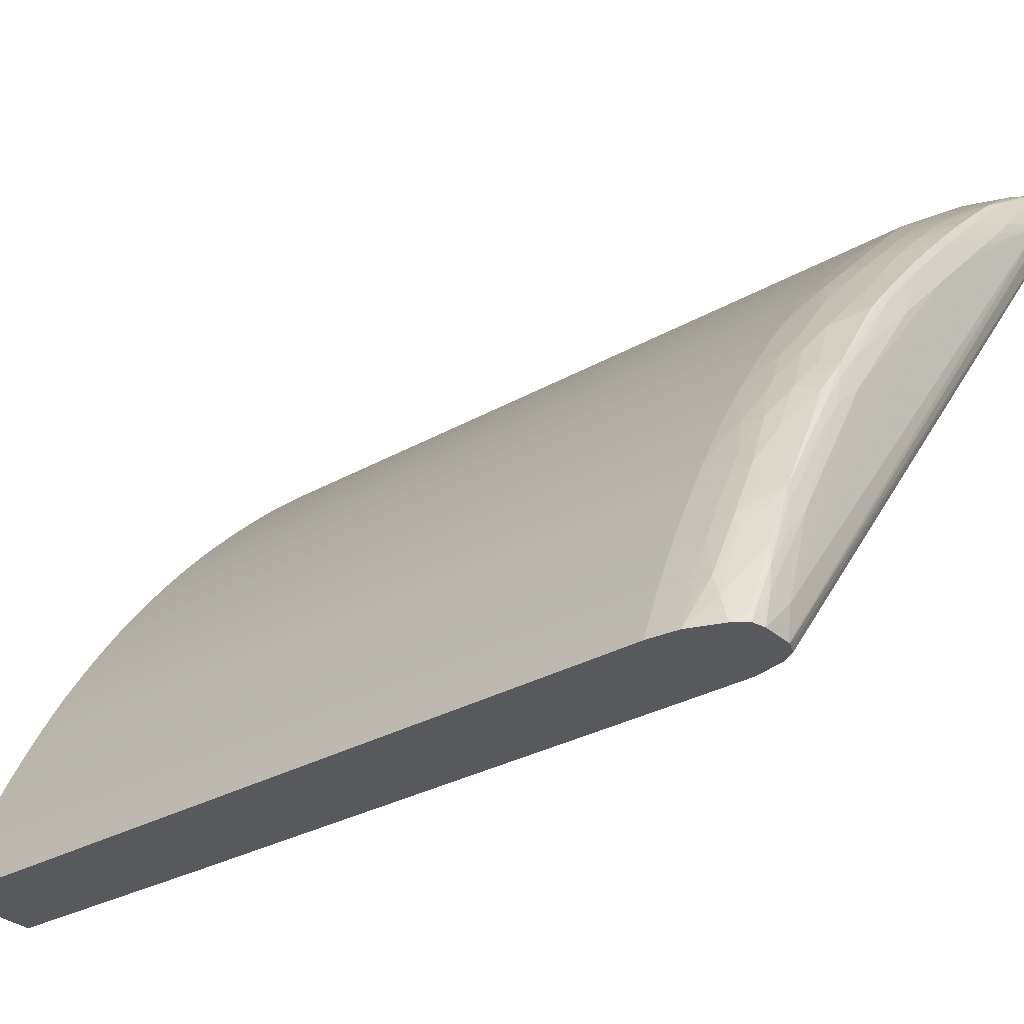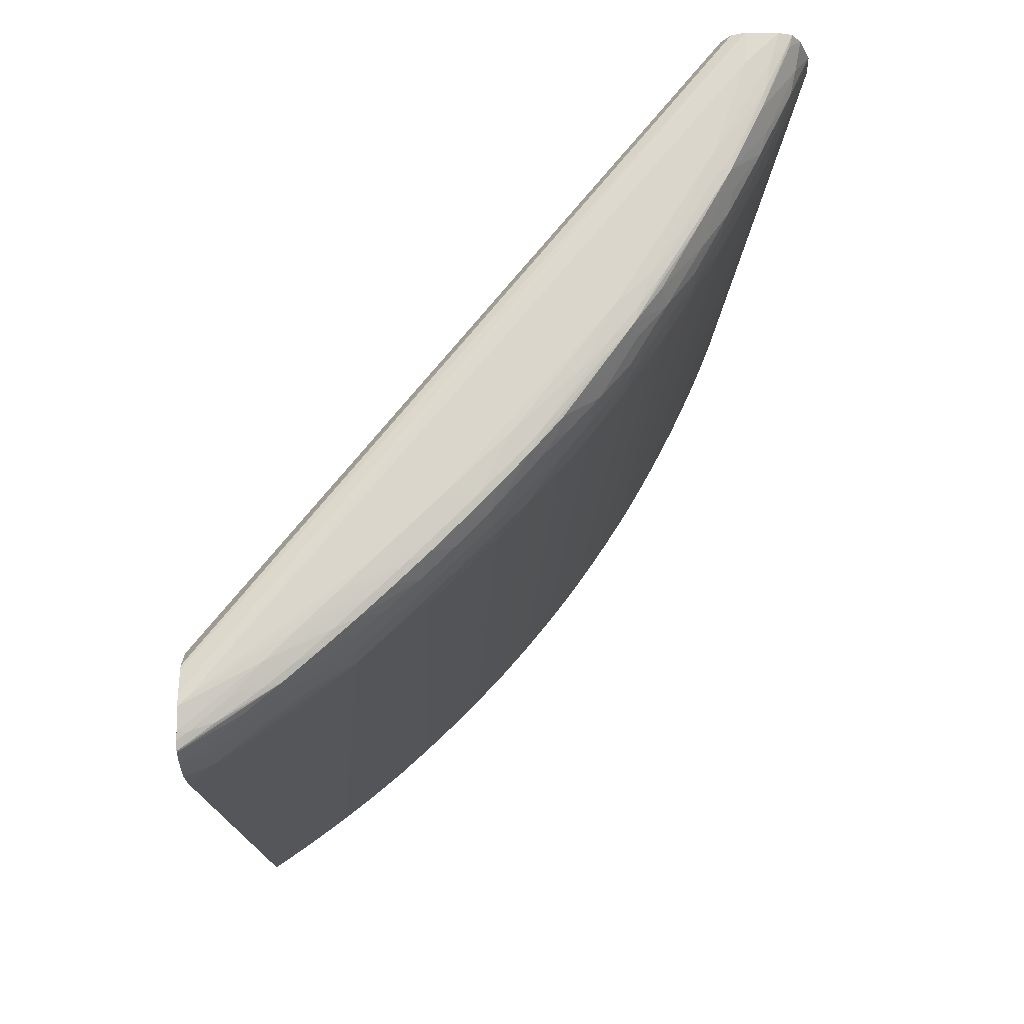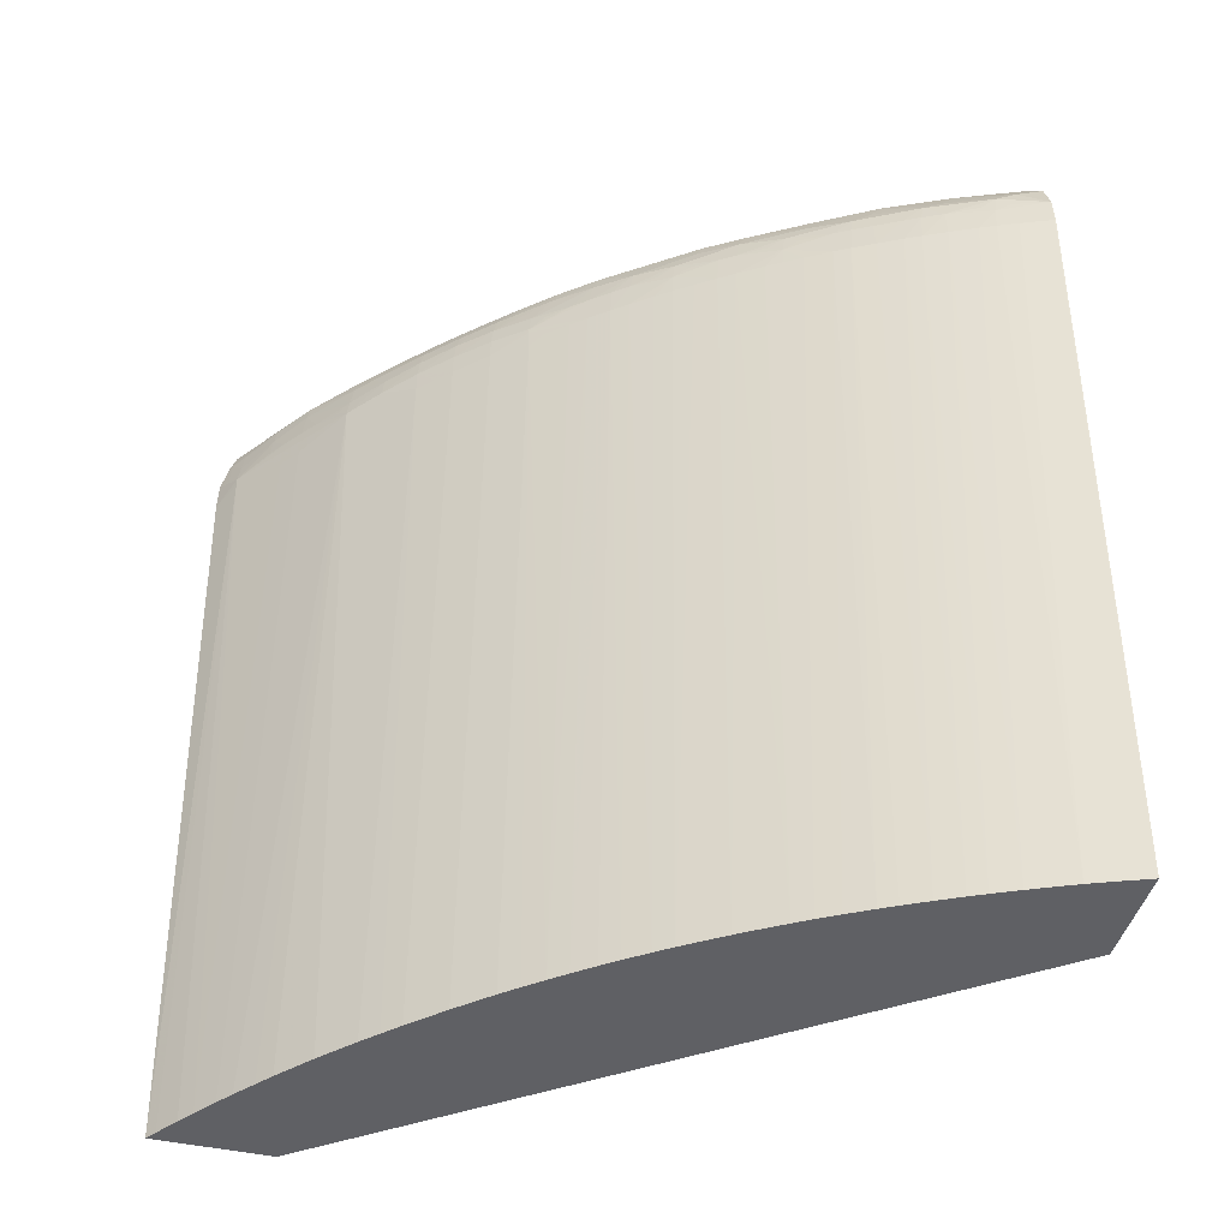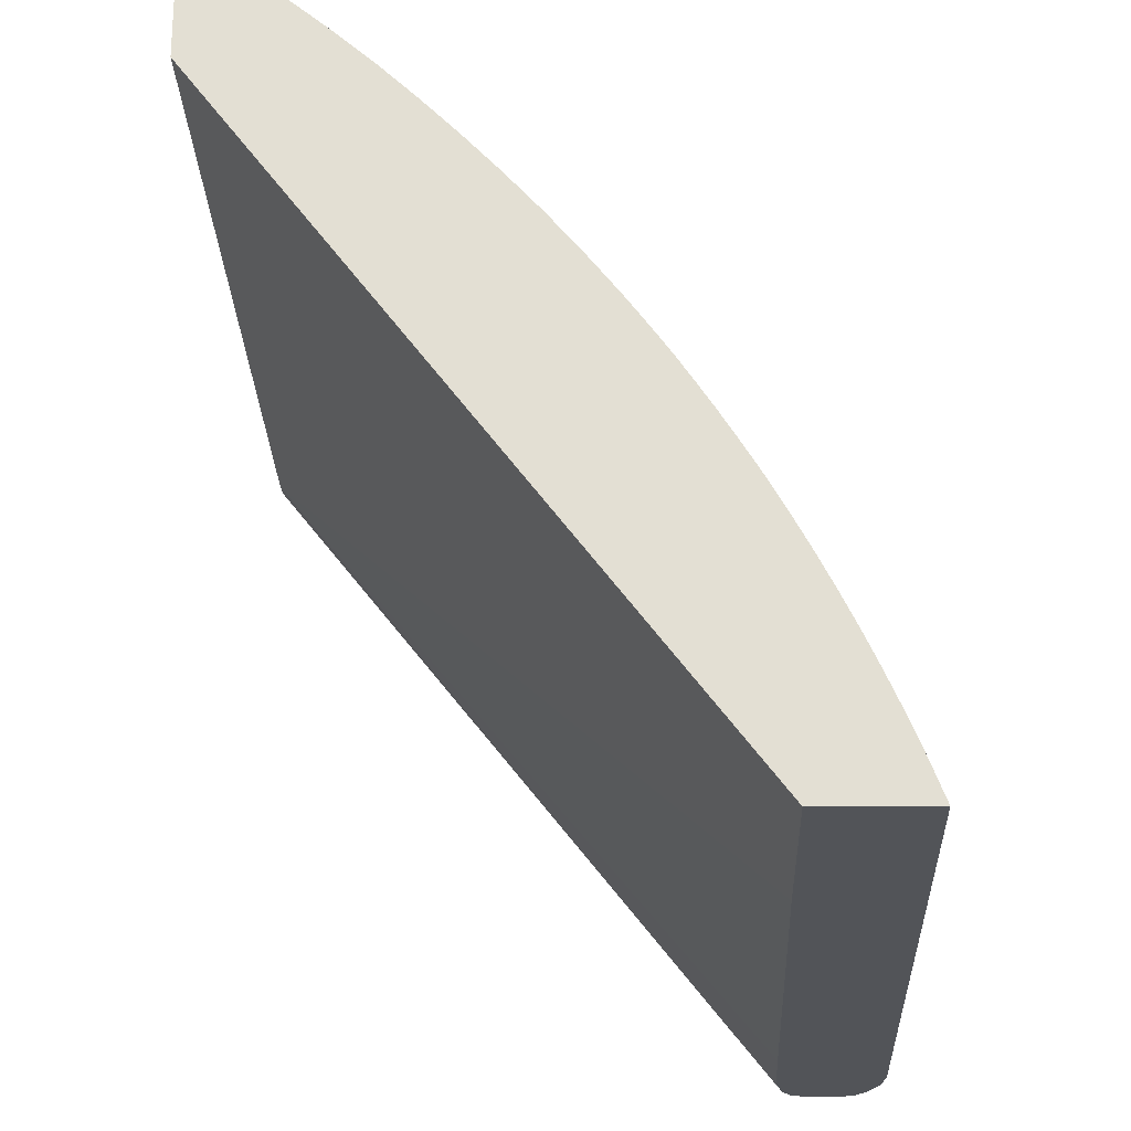
<metadata>
{"format":"obj","ext":"obj","renderer":"f3d","projection":"perspective","resolution":1024,"background":"white","views":[{"elev":-29.9,"azim":-52.3,"up":"+Y"},{"elev":73.9,"azim":-179.3,"up":"+Z"},{"elev":-44.4,"azim":-104.7,"up":"+Z"},{"elev":-23.1,"azim":-179.5,"up":"+Y"}]}
</metadata>
<code>
v -0.05725 0.02235 -0.007054
v -0.05724 0.0224 -0.007054
v -0.05324 0.02235 -0.007054
v -0.05853 0.02235 0.02495
v -0.05851 0.0224 0.02495
v -0.05675 0.02366 -0.007054
v -0.05351 0.02235 0.001945
v -0.03477 0.04639 -0.007054
v -0.03477 0.04639 -0.007037
v -0.03477 0.04726 0.02623
v -0.05844 0.02235 0.02623
v -0.05842 0.0224 0.02623
v -0.05763 0.02443 0.026
v -0.05801 0.02368 0.02495
v -0.05674 0.02368 -0.007054
v -0.0543 0.02235 0.02239
v -0.03477 0.05103 -0.007054
v -0.03477 0.04731 0.0265
v -0.05446 0.02235 0.02623
v -0.05794 0.02235 0.02759
v -0.05776 0.02346 0.02722
v -0.05758 0.02431 0.02685
v -0.05785 0.0238 0.02635
v -0.05739 0.02489 0.02635
v -0.0568 0.02624 0.02623
v -0.05739 0.02514 0.02495
v -0.05767 0.0245 0.02495
v -0.0564 0.02453 -0.007054
v -0.03519 0.05074 -0.007054
v -0.03519 0.05073 -0.007037
v -0.03588 0.05122 0.02537
v -0.03477 0.05189 0.02495
v -0.03477 0.0475 0.02751
v -0.05447 0.02235 0.02627
v -0.05755 0.02235 0.02813
v -0.05745 0.02281 0.02807
v -0.05792 0.02239 0.02759
v -0.05651 0.02624 0.02725
v -0.05629 0.02557 0.02814
v -0.05634 0.02695 0.02696
v -0.0564 0.02707 0.02623
v -0.05645 0.02717 0.02495
v -0.05689 0.02624 0.02495
v -0.05564 0.02624 -0.007054
v -0.05612 0.02516 -0.007054
v -0.0361 0.05009 -0.007054
v -0.038 0.04961 0.02495
v -0.03884 0.04897 0.02495
v -0.03588 0.05122 0.02574
v -0.03673 0.04962 -0.007054
v -0.03477 0.05185 0.02621
v -0.03477 0.04814 0.02839
v -0.05479 0.02235 0.0275
v -0.05645 0.02472 0.02823
v -0.05704 0.02235 0.02827
v -0.05663 0.02368 0.02828
v -0.05505 0.0282 0.02817
v -0.0552 0.02869 0.02741
v -0.05504 0.02947 0.02692
v -0.05552 0.0288 0.02623
v -0.05608 0.02771 0.02623
v -0.05613 0.02781 0.02495
v -0.05488 0.02785 -0.007037
v -0.05518 0.02722 -0.007054
v -0.03759 0.04897 -0.007054
v -0.04095 0.04735 0.02558
v -0.04095 0.04735 0.0256
v -0.0388 0.04894 0.02623
v -0.03796 0.04958 0.02623
v -0.03732 0.05006 0.02623
v -0.03719 0.04997 0.02711
v -0.03574 0.05112 0.0266
v -0.03493 0.05144 0.02751
v -0.03526 0.05153 0.02619
v -0.03477 0.05162 0.02723
v -0.03477 0.04833 0.02846
v -0.05498 0.02291 0.02819
v -0.05514 0.02235 0.02805
v -0.05517 0.02751 0.02822
v -0.05546 0.02624 0.02829
v -0.05701 0.02235 0.02828
v -0.05699 0.02235 0.02828
v -0.05567 0.02368 0.02836
v -0.05439 0.02751 0.02837
v -0.05285 0.03135 0.02828
v -0.0526 0.03225 0.02822
v -0.0537 0.03065 0.02812
v -0.05396 0.03107 0.02727
v -0.05259 0.03347 0.02716
v -0.05371 0.03193 0.02664
v -0.05476 0.03022 0.02623
v -0.05511 0.02958 0.02623
v -0.05516 0.02969 0.02495
v -0.05563 0.0288 0.02495
v -0.0544 0.0288 -0.007054
v -0.05488 0.02785 -0.007054
v -0.03821 0.04849 -0.007054
v -0.04227 0.0461 0.02495
v -0.04291 0.04551 0.02495
v -0.04228 0.04611 0.02579
v -0.039 0.04785 -0.007054
v -0.03964 0.04732 -0.007054
v -0.04031 0.04675 -0.007054
v -0.04101 0.04614 -0.007054
v -0.04037 0.04771 0.02611
v -0.03944 0.04844 0.02623
v -0.04217 0.04602 0.02664
v -0.04083 0.04725 0.02645
v -0.03859 0.04878 0.02751
v -0.03703 0.04984 0.02796
v -0.03655 0.0503 0.02753
v -0.03557 0.051 0.02751
v -0.03477 0.05129 0.02822
v -0.03477 0.05133 0.02812
v -0.03477 0.05154 0.02752
v -0.03477 0.04923 0.02865
v -0.05568 0.02235 0.02827
v -0.05435 0.02869 0.02827
v -0.05574 0.02235 0.02828
v -0.03519 0.04927 0.02871
v -0.04415 0.04159 0.02856
v -0.05055 0.03391 0.02844
v -0.05188 0.03266 0.02834
v -0.05124 0.03464 0.02819
v -0.05145 0.03391 0.02827
v -0.05234 0.0331 0.02802
v -0.05143 0.03491 0.02751
v -0.05116 0.0358 0.02675
v -0.0523 0.03429 0.02623
v -0.05271 0.03365 0.02623
v -0.05341 0.03254 0.02622
v -0.05378 0.03205 0.02579
v -0.05406 0.03144 0.02622
v -0.05481 0.03033 0.02495
v -0.05357 0.03038 -0.007037
v -0.05391 0.02974 -0.007054
v -0.04359 0.04487 0.02495
v -0.04233 0.04491 -0.007054
v -0.04359 0.04486 0.02591
v -0.04349 0.04476 0.02676
v -0.042 0.04585 0.02751
v -0.04137 0.04644 0.02751
v -0.04064 0.04708 0.02751
v -0.04 0.04762 0.02751
v -0.03923 0.04826 0.02751
v -0.03845 0.04867 0.02819
v -0.03477 0.05124 0.02827
v -0.03477 0.04969 0.02871
v -0.03903 0.04671 0.02862
v -0.04031 0.04543 0.02862
v -0.04159 0.04415 0.02861
v -0.04287 0.04287 0.02858
v -0.04414 0.04285 0.02838
v -0.04541 0.04156 0.02835
v -0.04671 0.03903 0.02849
v -0.04543 0.04031 0.02853
v -0.04929 0.03648 0.02835
v -0.05051 0.03511 0.0283
v -0.05006 0.03605 0.02823
v -0.0477 0.03903 0.02829
v -0.04742 0.03975 0.0282
v -0.0486 0.03836 0.02813
v -0.05 0.03724 0.02709
v -0.05083 0.0364 0.02629
v -0.05125 0.03592 0.0259
v -0.0516 0.0353 0.02629
v -0.05011 0.03738 0.02623
v -0.05236 0.03438 0.02495
v -0.05278 0.03375 0.02495
v -0.05342 0.03272 0.02495
v -0.0538 0.03209 0.02495
v -0.05423 0.03135 0.02495
v -0.05303 0.03134 -0.007054
v -0.05356 0.03038 -0.007054
v -0.04423 0.04424 0.02495
v -0.04298 0.04427 -0.007054
v -0.04362 0.04364 -0.007054
v -0.04488 0.0436 0.02495
v -0.04486 0.04358 0.02592
v -0.04418 0.04417 0.02634
v -0.04477 0.04349 0.02677
v -0.04333 0.04461 0.02751
v -0.04113 0.04623 0.02826
v -0.03981 0.04746 0.02823
v -0.03894 0.04792 0.02834
v -0.03775 0.04893 0.02832
v -0.03618 0.05015 0.02832
v -0.03517 0.05056 0.02844
v -0.03477 0.05089 0.02842
v -0.03477 0.05056 0.02852
v -0.03775 0.04799 0.0286
v -0.04157 0.04542 0.02839
v -0.04287 0.04415 0.02839
v -0.04371 0.04372 0.02827
v -0.04497 0.04242 0.02825
v -0.04666 0.04023 0.02831
v -0.0462 0.0411 0.02823
v -0.04585 0.04199 0.02751
v -0.04642 0.04135 0.02751
v -0.04705 0.04062 0.02751
v -0.04761 0.03998 0.02751
v -0.04831 0.03905 0.02763
v -0.04882 0.03863 0.02728
v -0.04898 0.03883 0.02623
v -0.04962 0.03802 0.02623
v -0.05018 0.03747 0.02495
v -0.05082 0.0366 0.02495
v -0.05128 0.03596 0.02495
v -0.0518 0.03519 0.02495
v -0.04969 0.03811 0.02495
v -0.05061 0.03519 -0.007054
v -0.05111 0.03444 -0.007054
v -0.05152 0.03381 -0.007054
v -0.05217 0.03279 -0.007054
v -0.05255 0.03216 -0.007054
v -0.05257 0.03214 -0.007054
v -0.0449 0.04232 -0.007054
v -0.04613 0.04229 0.02495
v -0.04612 0.04228 0.02583
v -0.04545 0.04289 0.0263
v -0.04603 0.04218 0.02668
v -0.04521 0.04267 0.02751
v -0.04461 0.04331 0.02751
v -0.04397 0.04397 0.02751
v -0.04244 0.04498 0.02827
v -0.04027 0.04668 0.02837
v -0.03655 0.04935 0.02848
v -0.04725 0.04085 0.02647
v -0.04847 0.03947 0.02623
v -0.04735 0.04095 0.02561
v -0.04893 0.03753 -0.007054
v -0.04958 0.03666 -0.007054
v -0.05003 0.03603 -0.007054
v -0.05005 0.03601 -0.007054
v -0.04905 0.03891 0.02495
v -0.04782 0.03895 -0.007054
v -0.04845 0.03816 -0.007054
v -0.04553 0.04163 -0.007054
v -0.04734 0.04094 0.02456
v -0.04688 0.04147 0.02497
v -0.04735 0.04095 0.02541
v -0.04611 0.04099 -0.007054
v -0.04773 0.04038 0.02612
v -0.04852 0.03955 0.02495
v -0.04729 0.0396 -0.007054
v -0.04781 0.03896 -0.007054
v -0.04778 0.04043 0.02497
v -0.04669 0.04031 -0.007054
f 132 169 170
f 132 170 171
f 132 171 172
f 132 172 134
f 134 173 135
f 135 173 174
f 135 174 136
f 137 138 176
f 130 132 131
f 137 175 139
f 134 172 173
f 130 169 132
f 128 165 166
f 129 168 169
f 129 165 168
f 129 166 165
f 128 167 164
f 128 163 167
f 128 166 129
f 128 164 165
f 127 162 163
f 127 163 128
f 124 162 127
f 137 176 177
f 124 160 161
f 124 161 162
f 129 169 130
f 137 177 175
f 147 188 189
f 139 178 179
f 153 195 154
f 124 159 160
f 153 194 195
f 153 193 194
f 150 153 151
f 150 193 153
f 149 193 150
f 149 192 193
f 149 191 192
f 148 191 149
f 148 190 191
f 147 187 188
f 146 187 147
f 139 175 178
f 146 186 187
f 146 184 185
f 144 146 145
f 143 146 144
f 143 184 146
f 142 184 143
f 142 183 184
f 141 183 142
f 141 182 183
f 140 182 141
f 140 181 182
f 140 180 181
f 139 180 140
f 139 179 180
f 146 185 186
f 124 158 159
f 93 136 94
f 122 125 123
f 105 108 106
f 100 140 107
f 100 139 140
f 100 137 139
f 99 138 137
f 99 104 138
f 99 137 100
f 98 104 99
f 94 136 95
f 93 135 136
f 93 134 135
f 92 134 93
f 91 134 92
f 91 132 134
f 91 133 132
f 90 133 91
f 90 132 133
f 90 131 132
f 90 130 131
f 89 130 90
f 89 129 130
f 89 128 129
f 89 127 128
f 89 124 127
f 89 126 124
f 88 126 89
f 154 196 155
f 106 108 109
f 124 125 158
f 107 140 141
f 107 142 143
f 122 158 125
f 122 157 158
f 122 155 157
f 122 156 155
f 121 156 122
f 121 155 156
f 121 154 155
f 121 153 154
f 121 151 153
f 121 152 151
f 120 152 121
f 120 151 152
f 120 150 151
f 120 149 150
f 120 148 149
f 119 148 120
f 117 148 119
f 116 148 117
f 113 146 147
f 110 112 111
f 110 146 113
f 109 146 110
f 109 145 146
f 108 145 109
f 108 144 145
f 108 143 144
f 107 143 108
f 107 141 142
f 154 195 197
f 207 232 233
f 155 196 160
f 208 234 209
f 208 233 234
f 207 233 208
f 206 232 207
f 206 231 232
f 206 210 231
f 204 210 205
f 204 230 210
f 204 229 230
f 203 229 204
f 203 228 229
f 201 203 202
f 201 228 203
f 201 221 228
f 200 221 201
f 199 221 200
f 198 221 199
f 198 222 221
f 195 198 197
f 195 222 198
f 195 223 222
f 194 223 195
f 194 224 223
f 192 194 193
f 192 225 194
f 191 226 192
f 190 227 191
f 209 234 211
f 188 190 189
f 210 230 235
f 210 236 237
f 87 126 88
f 241 247 244
f 239 245 244
f 239 248 245
f 239 242 248
f 239 241 240
f 239 247 241
f 239 244 247
f 235 246 236
f 235 245 246
f 235 244 245
f 230 244 235
f 230 241 244
f 229 243 230
f 228 243 229
f 228 230 243
f 221 230 228
f 219 221 220
f 219 230 221
f 218 242 239
f 218 238 242
f 218 230 219
f 218 241 230
f 218 240 241
f 218 239 240
f 217 238 218
f 210 237 231
f 210 235 236
f 154 197 196
f 188 227 190
f 186 227 187
f 168 212 169
f 168 211 212
f 168 209 211
f 167 210 206
f 167 205 210
f 165 209 168
f 165 208 209
f 165 207 208
f 165 206 207
f 165 167 206
f 164 167 165
f 163 205 167
f 163 204 205
f 163 203 204
f 162 203 163
f 162 202 203
f 161 196 197
f 161 202 162
f 161 201 202
f 161 200 201
f 161 199 200
f 161 198 199
f 161 197 198
f 160 196 161
f 158 160 159
f 157 160 158
f 155 160 157
f 169 212 213
f 187 227 188
f 169 213 214
f 170 214 215
f 185 227 186
f 185 191 227
f 185 226 191
f 184 226 185
f 183 226 184
f 183 192 226
f 183 225 192
f 182 225 183
f 182 194 225
f 182 224 194
f 181 224 182
f 181 223 224
f 181 222 223
f 181 221 222
f 181 220 221
f 179 181 180
f 179 220 181
f 179 219 220
f 178 217 218
f 178 219 179
f 178 218 219
f 177 217 178
f 175 177 178
f 172 216 173
f 171 216 172
f 170 216 171
f 170 215 216
f 169 214 170
f 87 124 126
f 57 79 85
f 86 123 125
f 8 10 9
f 8 18 10
f 8 33 18
f 8 52 33
f 8 76 52
f 8 116 76
f 8 148 116
f 8 190 148
f 8 189 190
f 8 147 189
f 8 113 147
f 8 114 113
f 10 18 19
f 8 115 114
f 8 51 75
f 8 32 51
f 8 17 32
f 7 10 16
f 6 14 15
f 5 14 6
f 5 13 14
f 5 12 13
f 5 11 12
f 4 11 5
f 3 10 7
f 3 9 10
f 8 75 115
f 10 19 16
f 11 20 21
f 11 21 22
f 25 41 42
f 22 38 40
f 22 25 24
f 22 40 25
f 21 39 38
f 21 36 39
f 21 37 36
f 21 38 22
f 20 37 21
f 20 36 37
f 20 35 36
f 19 33 34
f 18 33 19
f 17 31 32
f 17 30 31
f 17 29 30
f 14 28 15
f 14 27 28
f 13 27 14
f 13 26 27
f 13 25 26
f 13 24 25
f 13 22 24
f 13 23 22
f 12 23 13
f 12 22 23
f 11 22 12
f 3 8 9
f 2 5 6
f 1 5 2
f 1 4 5
f 1 242 238
f 1 248 242
f 1 245 248
f 1 246 245
f 1 236 246
f 1 237 236
f 1 231 237
f 1 232 231
f 1 234 233
f 1 211 234
f 1 212 211
f 1 213 212
f 1 214 213
f 1 215 214
f 1 216 215
f 1 173 216
f 1 174 173
f 1 136 174
f 1 95 136
f 1 96 95
f 1 64 96
f 1 44 64
f 1 45 44
f 1 28 45
f 1 15 28
f 1 6 15
f 1 2 6
f 1 238 217
f 25 42 43
f 1 217 177
f 1 176 138
f 1 11 4
f 1 20 11
f 1 35 20
f 1 55 35
f 1 81 55
f 1 82 81
f 1 119 82
f 1 117 119
f 1 78 117
f 1 53 78
f 1 34 53
f 1 19 34
f 1 16 19
f 1 7 16
f 1 3 7
f 1 8 3
f 1 17 8
f 1 29 17
f 1 46 29
f 1 50 46
f 1 65 50
f 1 97 65
f 1 101 97
f 1 102 101
f 1 103 102
f 1 104 103
f 1 138 104
f 1 177 176
f 25 43 26
f 1 233 232
f 26 43 44
f 67 108 105
f 67 107 108
f 67 100 107
f 67 106 68
f 67 105 106
f 66 104 98
f 66 103 104
f 66 102 103
f 66 101 102
f 66 97 101
f 66 100 67
f 66 99 100
f 66 98 99
f 65 97 66
f 63 96 64
f 63 95 96
f 62 95 63
f 62 94 95
f 61 94 62
f 60 94 61
f 60 93 94
f 60 92 93
f 59 92 60
f 59 91 92
f 59 90 91
f 59 89 90
f 59 88 89
f 68 106 109
f 58 88 59
f 68 109 71
f 69 71 70
f 25 40 41
f 86 124 87
f 85 123 86
f 85 118 123
f 84 123 118
f 84 122 123
f 83 119 120
f 83 122 84
f 83 121 122
f 83 120 121
f 82 119 83
f 79 84 118
f 79 80 84
f 77 117 78
f 76 117 77
f 76 116 117
f 73 75 74
f 73 115 75
f 73 114 115
f 73 113 114
f 73 110 113
f 73 112 110
f 72 112 73
f 71 112 72
f 71 111 112
f 71 110 111
f 71 109 110
f 68 71 69
f 57 88 58
f 79 118 85
f 57 86 87
f 41 62 42
f 41 61 62
f 40 61 41
f 40 60 61
f 40 59 60
f 40 58 59
f 40 57 58
f 39 54 57
f 38 57 40
f 38 39 57
f 35 56 54
f 35 55 56
f 35 39 36
f 35 54 39
f 33 53 34
f 33 52 53
f 32 49 51
f 31 50 47
f 31 46 50
f 31 49 32
f 31 47 48
f 30 46 31
f 29 46 30
f 27 45 28
f 26 45 27
f 57 87 88
f 26 44 45
f 42 62 63
f 42 63 64
f 31 48 49
f 43 64 44
f 86 125 124
f 42 64 43
f 57 85 86
f 56 84 80
f 56 83 84
f 56 82 83
f 55 81 56
f 54 80 79
f 54 56 80
f 54 79 57
f 52 78 53
f 52 77 78
f 52 76 77
f 51 74 75
f 56 81 82
f 49 73 74
f 49 74 51
f 48 66 67
f 48 67 49
f 48 65 66
f 49 68 69
f 49 67 68
f 49 70 71
f 49 71 72
f 47 50 65
f 49 72 73
f 49 69 70
f 47 65 48

</code>
